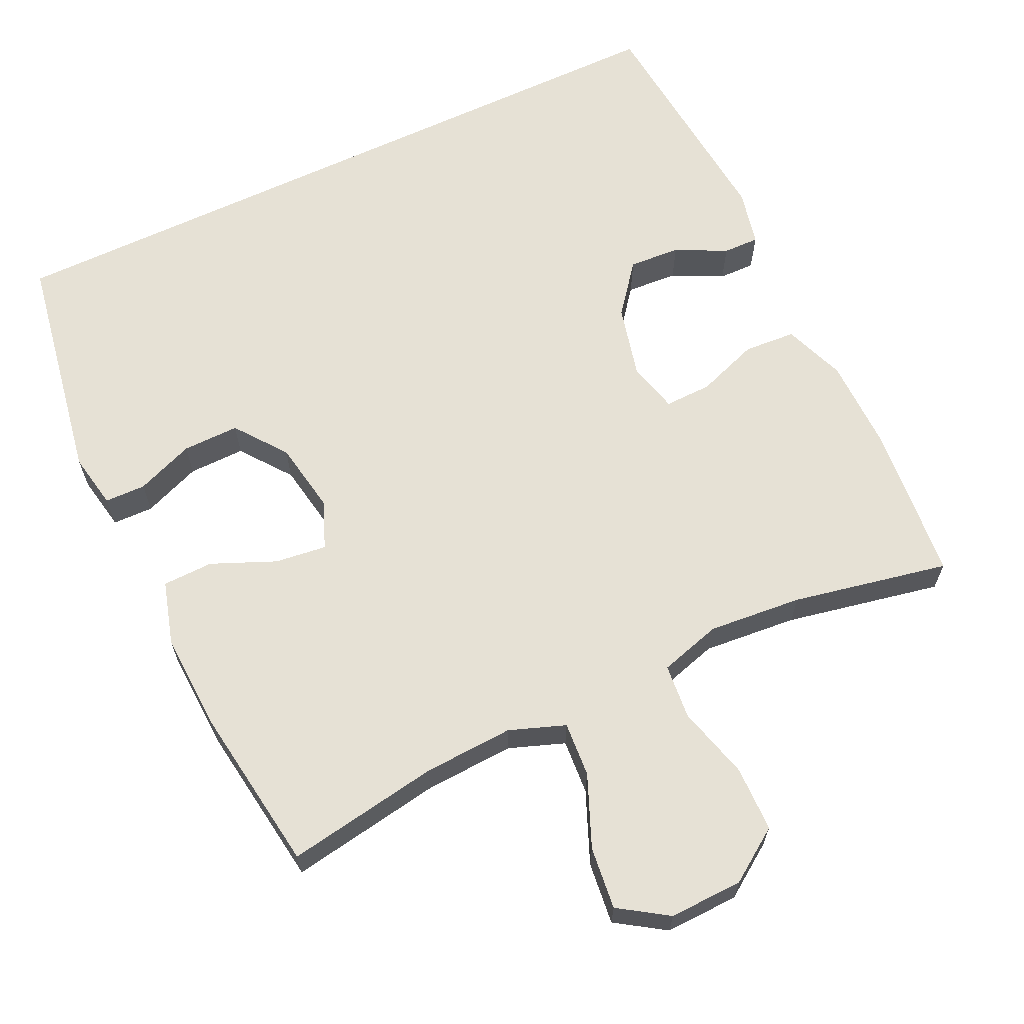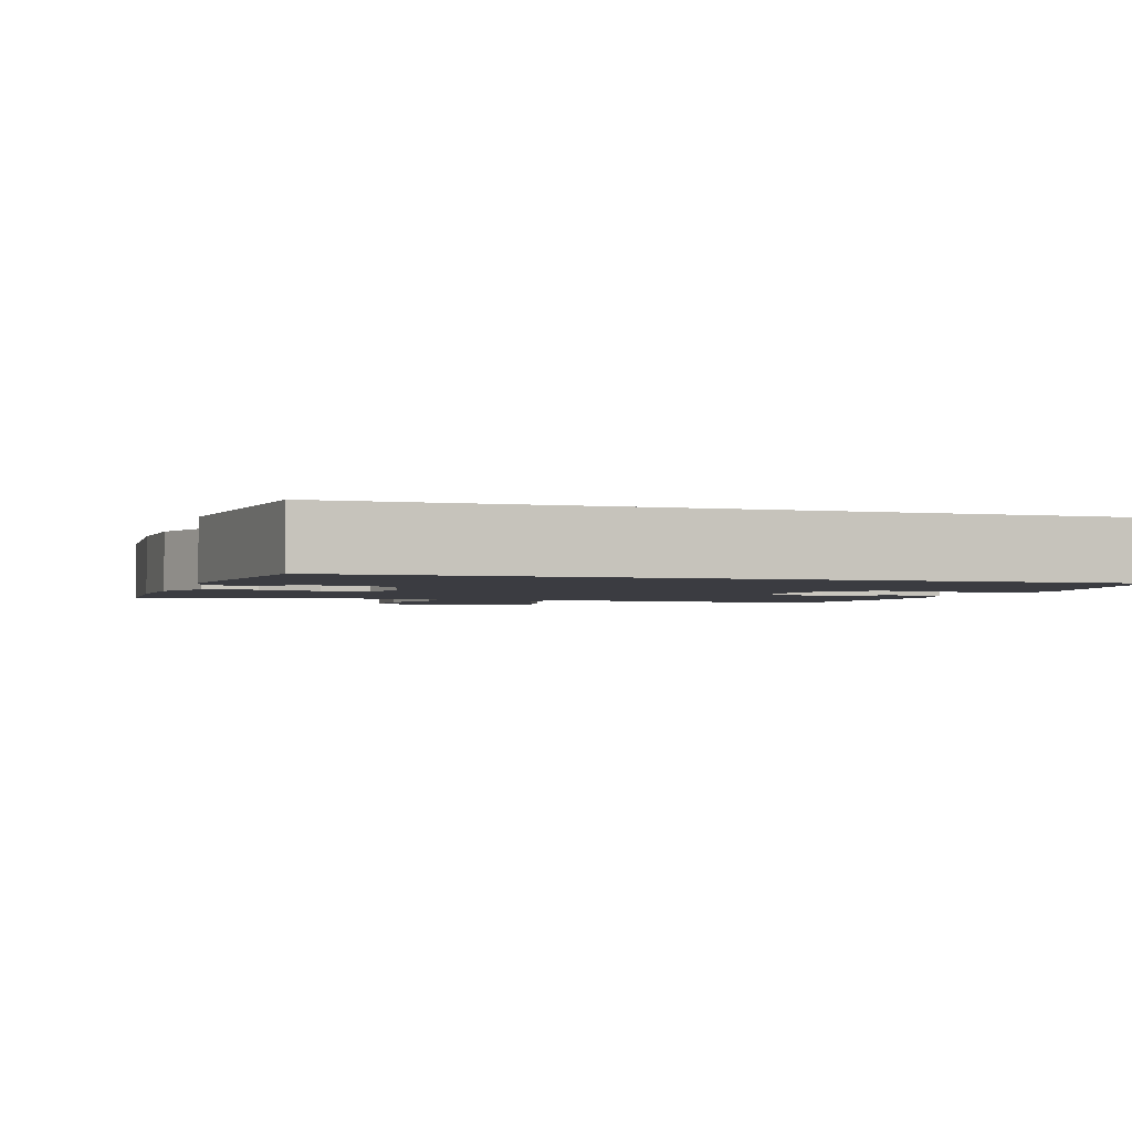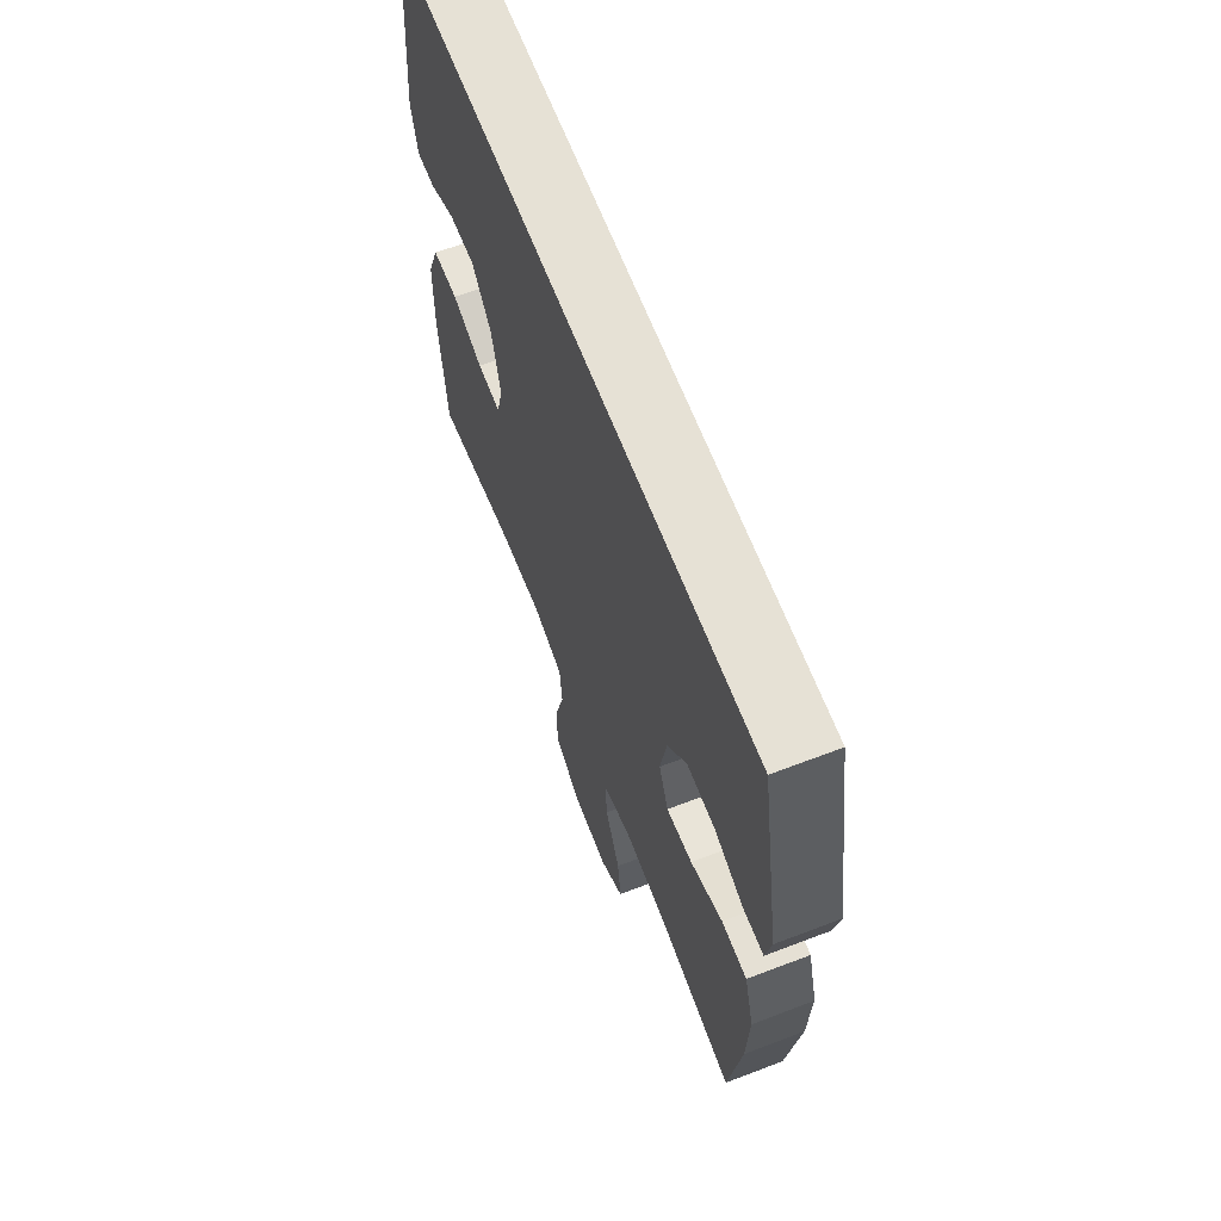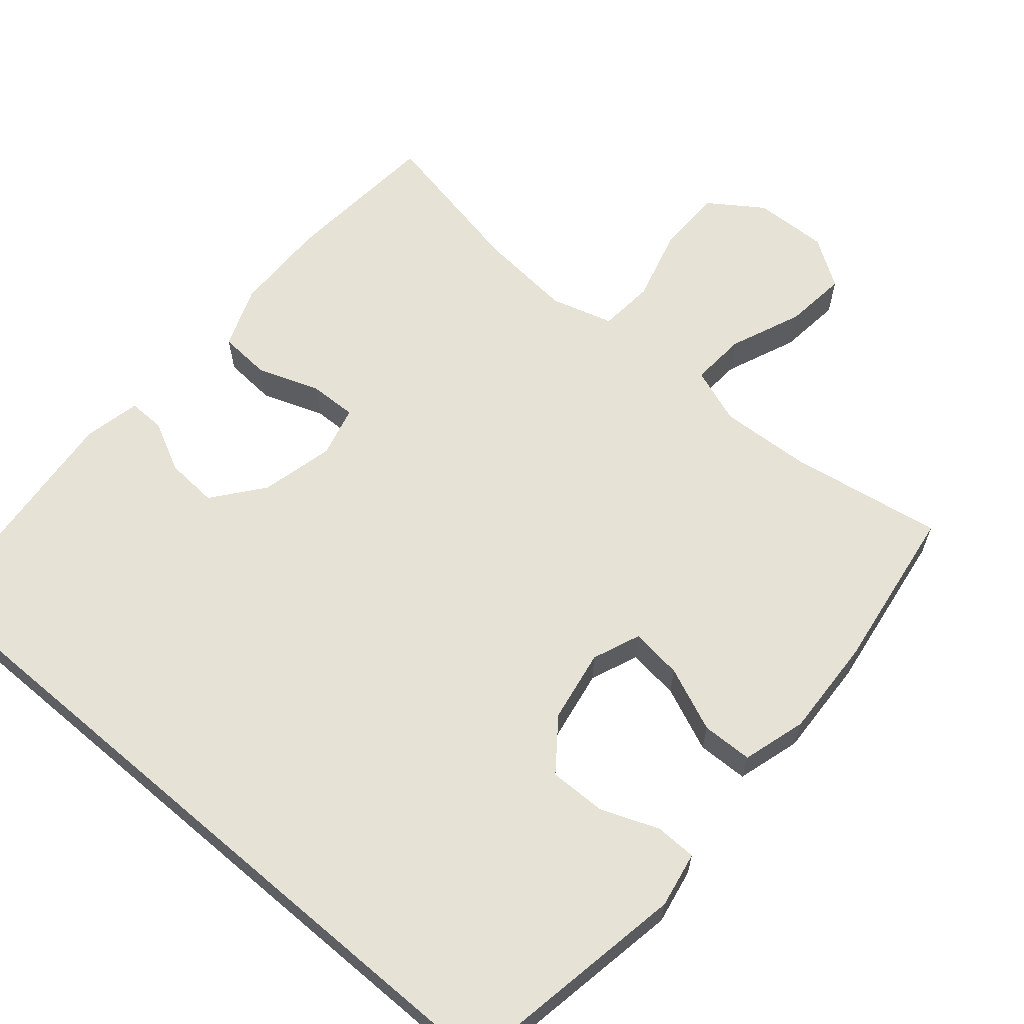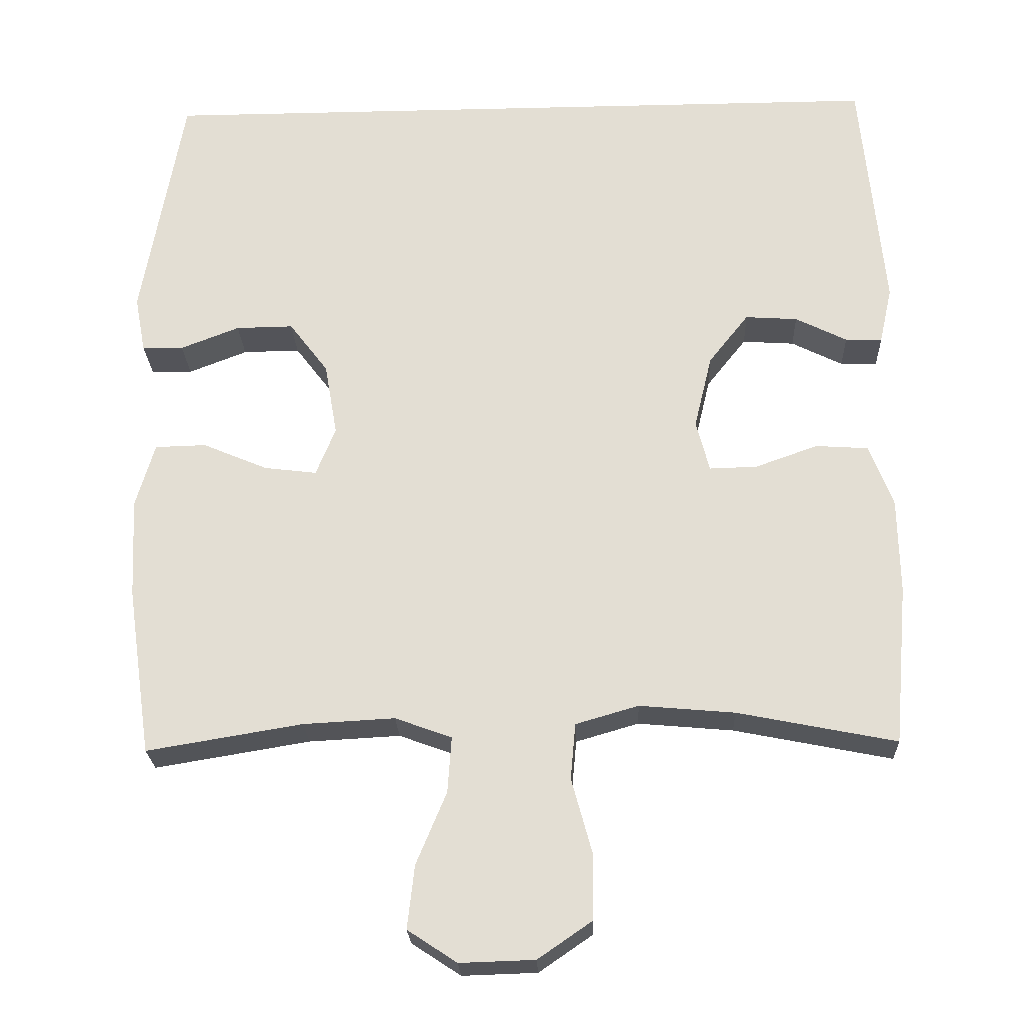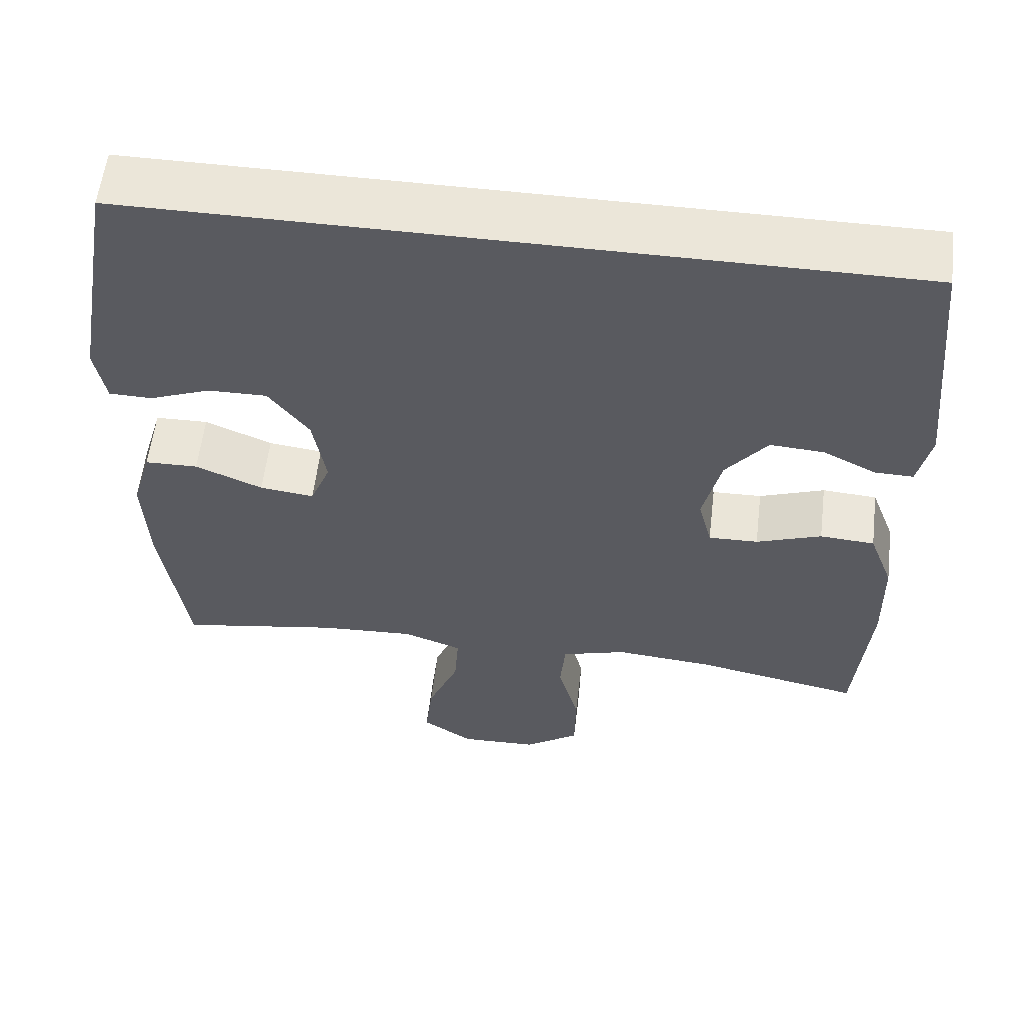
<metadata>
{"format":"obj","ext":"obj","renderer":"f3d","projection":"perspective","resolution":1024,"background":"white","views":[{"elev":64.7,"azim":154.7,"up":"+Y"},{"elev":-2.2,"azim":-18.4,"up":"+Y"},{"elev":64.6,"azim":68.9,"up":"+Z"},{"elev":63.1,"azim":40.4,"up":"+Y"},{"elev":-23.7,"azim":-177.7,"up":"+Z"},{"elev":57.6,"azim":-173.2,"up":"+Z"}]}
</metadata>
<code>
o path42
v -0.5107 0.0375 0.5353
v -0.5419 0.0375 0.209
v -0.5249 0.0375 0.1321
v -0.4752 0.0375 0.1331
v -0.4058 0.0375 0.1679
v -0.3353 0.0375 0.1725
v -0.2813 0.0375 0.1043
v -0.2571 0.0375 0.004381
v -0.275 0.0375 -0.06527
v -0.3395 0.0375 -0.06356
v -0.4242 0.0375 -0.0333
v -0.4953 0.0375 -0.03823
v -0.5273 0.0375 -0.1224
v -0.5295 0.0375 -0.2512
v -0.5107 0.0375 -0.4664
v -0.2966 0.0375 -0.4234
v -0.1681 0.0375 -0.412
v -0.08329 0.0375 -0.4366
v -0.07641 0.0375 -0.512
v -0.1038 0.0375 -0.6125
v -0.1025 0.0375 -0.7026
v -0.03025 0.0375 -0.7522
v 0.07068 0.0375 -0.7554
v 0.1371 0.0375 -0.7115
v 0.1274 0.0375 -0.6262
v 0.08664 0.0375 -0.5284
v 0.0813 0.0375 -0.453
v 0.1578 0.0375 -0.4251
v 0.2814 0.0375 -0.4316
v 0.4912 0.0375 -0.4664
v 0.5238 0.0375 -0.2395
v 0.5302 0.0375 -0.1043
v 0.5046 0.0375 -0.01736
v 0.4353 0.0375 -0.01566
v 0.3478 0.0375 -0.05285
v 0.277 0.0375 -0.06165
v 0.2504 0.0375 0.003591
v 0.2675 0.0375 0.1022
v 0.3201 0.0375 0.1717
v 0.3976 0.0375 0.1707
v 0.4771 0.0375 0.14
v 0.5329 0.0375 0.1412
v 0.5472 0.0375 0.2173
v 0.4912 0.0375 0.5353
v -0.5107 -0.0375 0.5353
v -0.5419 -0.0375 0.209
v -0.5249 -0.0375 0.1321
v -0.4752 -0.0375 0.1331
v -0.4058 -0.0375 0.1679
v -0.3353 -0.0375 0.1725
v -0.2813 -0.0375 0.1043
v -0.2571 -0.0375 0.004381
v -0.275 -0.0375 -0.06527
v -0.3395 -0.0375 -0.06356
v -0.4242 -0.0375 -0.0333
v -0.4953 -0.0375 -0.03823
v -0.5273 -0.0375 -0.1224
v -0.5295 -0.0375 -0.2512
v -0.5107 -0.0375 -0.4664
v -0.2966 -0.0375 -0.4234
v -0.1681 -0.0375 -0.412
v -0.08329 -0.0375 -0.4366
v -0.07641 -0.0375 -0.512
v -0.1038 -0.0375 -0.6125
v -0.1025 -0.0375 -0.7026
v -0.03025 -0.0375 -0.7522
v 0.07068 -0.0375 -0.7554
v 0.1371 -0.0375 -0.7115
v 0.1274 -0.0375 -0.6262
v 0.08664 -0.0375 -0.5284
v 0.0813 -0.0375 -0.453
v 0.1578 -0.0375 -0.4251
v 0.2814 -0.0375 -0.4316
v 0.4912 -0.0375 -0.4664
v 0.5238 -0.0375 -0.2395
v 0.5302 -0.0375 -0.1043
v 0.5046 -0.0375 -0.01736
v 0.4353 -0.0375 -0.01566
v 0.3478 -0.0375 -0.05285
v 0.277 -0.0375 -0.06165
v 0.2504 -0.0375 0.003591
v 0.2675 -0.0375 0.1022
v 0.3201 -0.0375 0.1717
v 0.3976 -0.0375 0.1707
v 0.4771 -0.0375 0.14
v 0.5329 -0.0375 0.1412
v 0.5472 -0.0375 0.2173
v 0.4912 -0.0375 0.5353
v -0.5107 0.0375 0.5353
v -0.5107 0.0375 0.5353
v 0.4912 0.0375 0.5353
v 0.4912 0.0375 0.5353
v 0.5472 0.0375 0.2173
v -0.5419 0.0375 0.209
v 0.5329 0.0375 0.1412
v 0.5329 0.0375 0.1412
v 0.3201 0.0375 0.1717
v 0.3976 0.0375 0.1707
v -0.4058 0.0375 0.1679
v -0.3353 0.0375 0.1725
v -0.5249 0.0375 0.1321
v -0.5249 0.0375 0.1321
v -0.2813 0.0375 0.1043
v 0.2675 0.0375 0.1022
v 0.4771 0.0375 0.14
v -0.4752 0.0375 0.1331
v -0.2571 0.0375 0.004381
v 0.2504 0.0375 0.003591
v -0.275 0.0375 -0.06527
v -0.275 0.0375 -0.06527
v 0.277 0.0375 -0.06165
v 0.277 0.0375 -0.06165
v 0.5046 0.0375 -0.01736
v 0.5046 0.0375 -0.01736
v 0.4353 0.0375 -0.01566
v 0.3478 0.0375 -0.05285
v 0.5302 0.0375 -0.1043
v -0.3395 0.0375 -0.06356
v -0.4242 0.0375 -0.0333
v -0.4953 0.0375 -0.03823
v -0.4953 0.0375 -0.03823
v -0.5273 0.0375 -0.1224
v 0.5238 0.0375 -0.2395
v -0.5295 0.0375 -0.2512
v 0.4912 0.0375 -0.4664
v 0.4912 0.0375 -0.4664
v 0.2814 0.0375 -0.4316
v 0.1578 0.0375 -0.4251
v -0.1681 0.0375 -0.412
v -0.08329 0.0375 -0.4366
v -0.08329 0.0375 -0.4366
v -0.2966 0.0375 -0.4234
v 0.0813 0.0375 -0.453
v 0.0813 0.0375 -0.453
v -0.07641 0.0375 -0.512
v -0.5107 0.0375 -0.4664
v -0.5107 0.0375 -0.4664
v 0.08664 0.0375 -0.5284
v -0.1038 0.0375 -0.6125
v 0.1274 0.0375 -0.6262
v -0.1025 0.0375 -0.7026
v 0.1371 0.0375 -0.7115
v 0.1371 0.0375 -0.7115
v -0.03025 0.0375 -0.7522
v 0.07068 0.0375 -0.7554
v -0.5107 -0.0375 0.5353
v -0.5107 -0.0375 0.5353
v 0.4912 -0.0375 0.5353
v 0.4912 -0.0375 0.5353
v 0.5472 -0.0375 0.2173
v -0.5419 -0.0375 0.209
v 0.5329 -0.0375 0.1412
v 0.5329 -0.0375 0.1412
v 0.3201 -0.0375 0.1717
v 0.3976 -0.0375 0.1707
v -0.4058 -0.0375 0.1679
v -0.3353 -0.0375 0.1725
v -0.5249 -0.0375 0.1321
v -0.5249 -0.0375 0.1321
v -0.2813 -0.0375 0.1043
v 0.2675 -0.0375 0.1022
v 0.4771 -0.0375 0.14
v -0.4752 -0.0375 0.1331
v -0.2571 -0.0375 0.004381
v 0.2504 -0.0375 0.003591
v -0.275 -0.0375 -0.06527
v -0.275 -0.0375 -0.06527
v 0.277 -0.0375 -0.06165
v 0.277 -0.0375 -0.06165
v 0.5046 -0.0375 -0.01736
v 0.5046 -0.0375 -0.01736
v 0.4353 -0.0375 -0.01566
v 0.3478 -0.0375 -0.05285
v 0.5302 -0.0375 -0.1043
v -0.3395 -0.0375 -0.06356
v -0.4242 -0.0375 -0.0333
v -0.4953 -0.0375 -0.03823
v -0.4953 -0.0375 -0.03823
v -0.5273 -0.0375 -0.1224
v 0.5238 -0.0375 -0.2395
v -0.5295 -0.0375 -0.2512
v 0.4912 -0.0375 -0.4664
v 0.4912 -0.0375 -0.4664
v 0.2814 -0.0375 -0.4316
v 0.1578 -0.0375 -0.4251
v -0.1681 -0.0375 -0.412
v -0.08329 -0.0375 -0.4366
v -0.08329 -0.0375 -0.4366
v -0.2966 -0.0375 -0.4234
v 0.0813 -0.0375 -0.453
v 0.0813 -0.0375 -0.453
v -0.07641 -0.0375 -0.512
v -0.5107 -0.0375 -0.4664
v -0.5107 -0.0375 -0.4664
v 0.08664 -0.0375 -0.5284
v -0.1038 -0.0375 -0.6125
v 0.1274 -0.0375 -0.6262
v -0.1025 -0.0375 -0.7026
v 0.1371 -0.0375 -0.7115
v 0.1371 -0.0375 -0.7115
v -0.03025 -0.0375 -0.7522
v 0.07068 -0.0375 -0.7554
f 170 172 174
f 148 157 154
f 190 185 187
f 174 173 180
f 154 160 161
f 192 190 187
f 179 176 177
f 196 195 192
f 160 154 157
f 181 175 179
f 175 176 179
f 164 161 160
f 163 151 158
f 146 157 148
f 155 162 150
f 166 175 189
f 198 201 196
f 195 190 192
f 189 181 193
f 189 175 181
f 202 197 201
f 157 146 156
f 166 165 164
f 201 197 196
f 187 166 186
f 168 180 173
f 173 174 172
f 156 146 151
f 186 166 189
f 168 165 166
f 187 168 166
f 150 162 152
f 180 168 184
f 187 185 168
f 148 154 155
f 184 168 185
f 196 197 195
f 199 197 202
f 180 184 182
f 156 151 163
f 165 161 164
f 148 155 150
f 92 90 147 149
f 43 44 88 87
f 1 2 46 45
f 96 43 87 153
f 39 40 84 83
f 5 6 50 49
f 2 102 159 46
f 6 7 51 50
f 38 39 83 82
f 41 42 86 85
f 40 41 85 84
f 4 5 49 48
f 3 4 48 47
f 7 8 52 51
f 37 38 82 81
f 8 110 167 52
f 112 37 81 169
f 114 34 78 171
f 34 35 79 78
f 32 33 77 76
f 10 11 55 54
f 11 121 178 55
f 12 13 57 56
f 35 36 80 79
f 9 10 54 53
f 31 32 76 75
f 13 14 58 57
f 126 31 75 183
f 29 30 74 73
f 28 29 73 72
f 17 131 188 61
f 16 17 61 60
f 134 28 72 191
f 18 19 63 62
f 137 16 60 194
f 14 15 59 58
f 26 27 71 70
f 19 20 64 63
f 25 26 70 69
f 20 21 65 64
f 143 25 69 200
f 21 22 66 65
f 23 24 68 67
f 22 23 67 66
f 113 117 115
f 91 97 100
f 133 130 128
f 117 123 116
f 97 104 103
f 135 130 133
f 122 120 119
f 139 135 138
f 103 100 97
f 124 122 118
f 118 122 119
f 107 103 104
f 106 101 94
f 89 91 100
f 98 93 105
f 109 132 118
f 141 139 144
f 138 135 133
f 132 136 124
f 132 124 118
f 145 144 140
f 100 99 89
f 109 107 108
f 144 139 140
f 130 129 109
f 111 116 123
f 116 115 117
f 99 94 89
f 129 132 109
f 111 109 108
f 130 109 111
f 93 95 105
f 123 127 111
f 130 111 128
f 91 98 97
f 127 128 111
f 139 138 140
f 142 145 140
f 123 125 127
f 99 106 94
f 108 107 104
f 91 93 98

</code>
